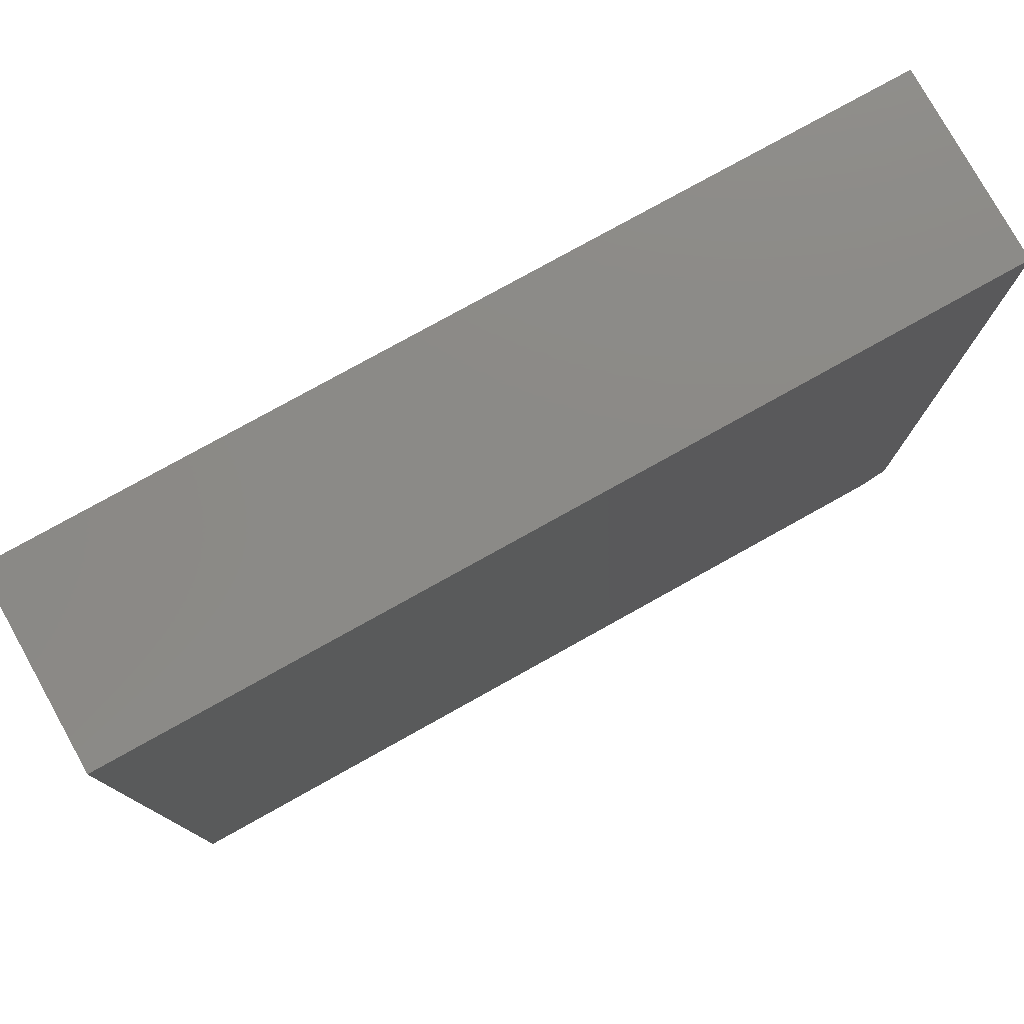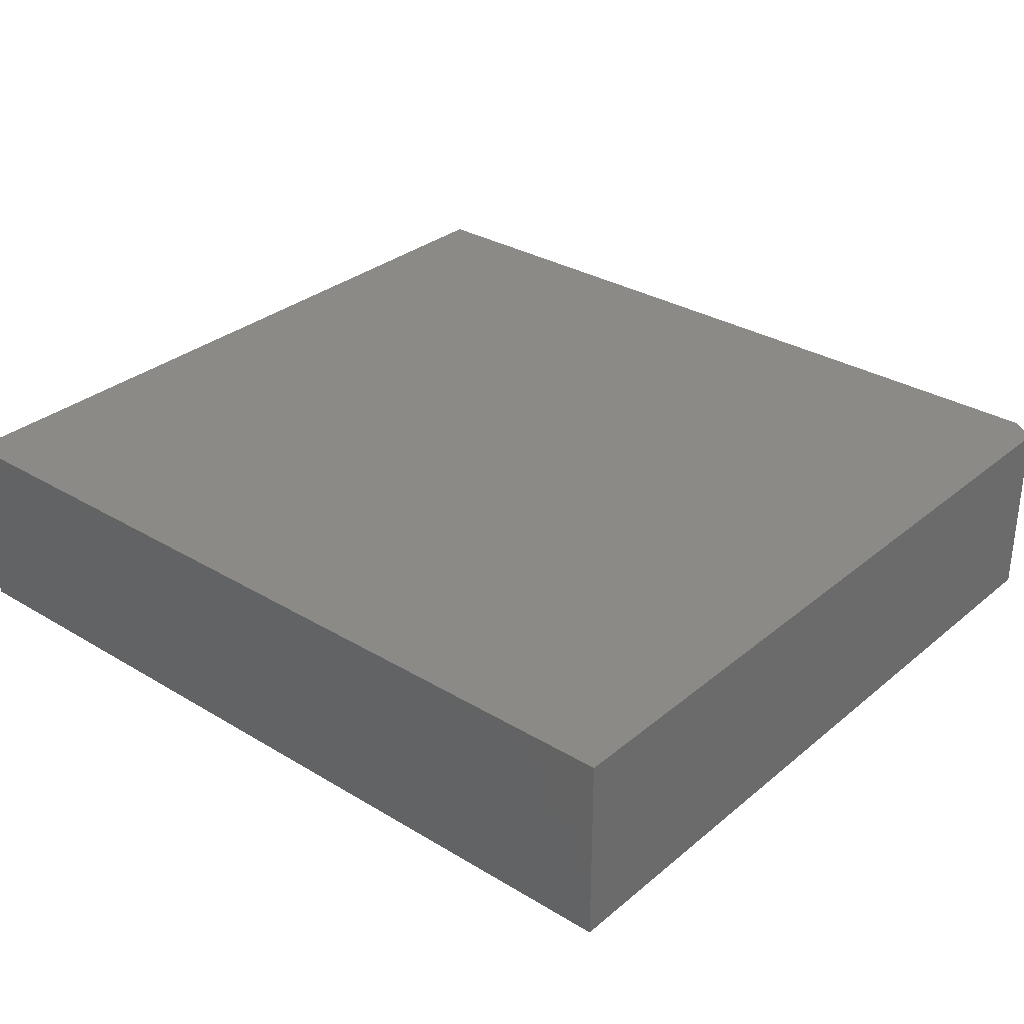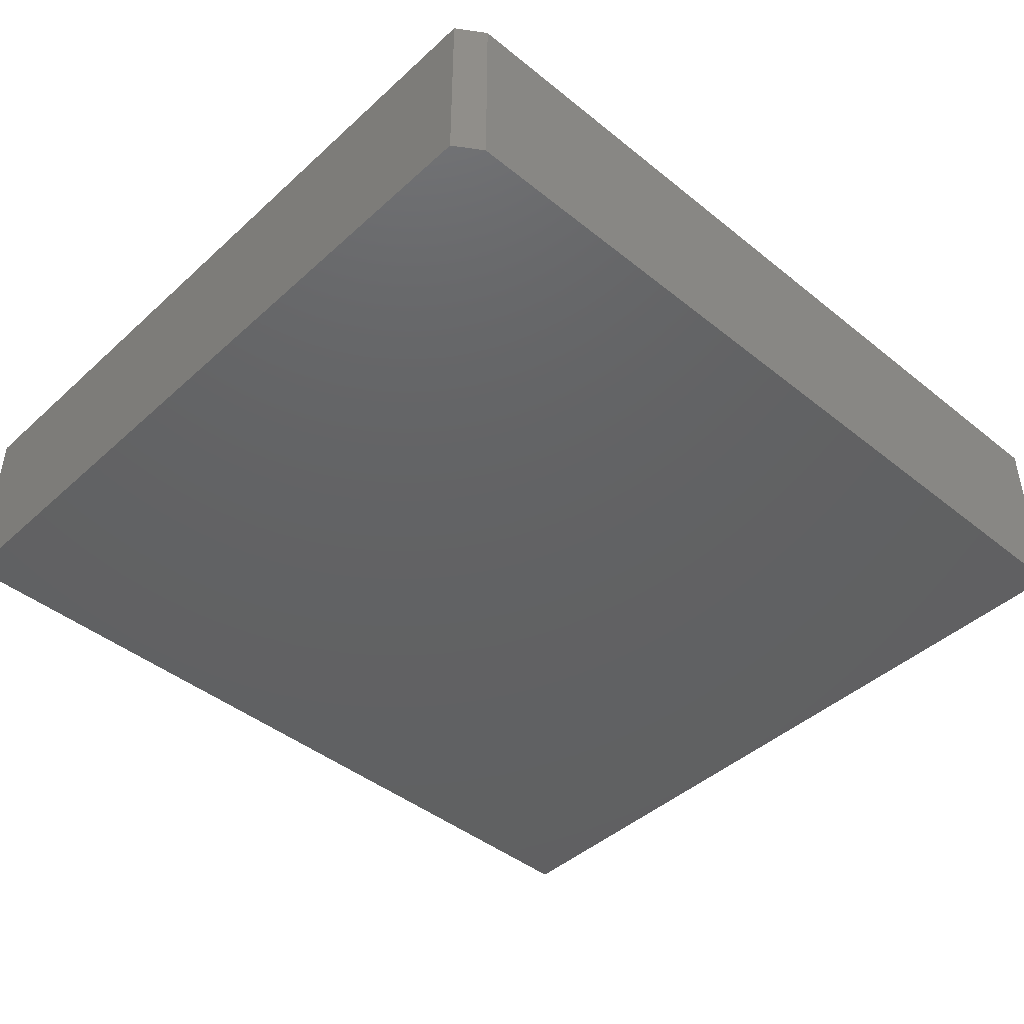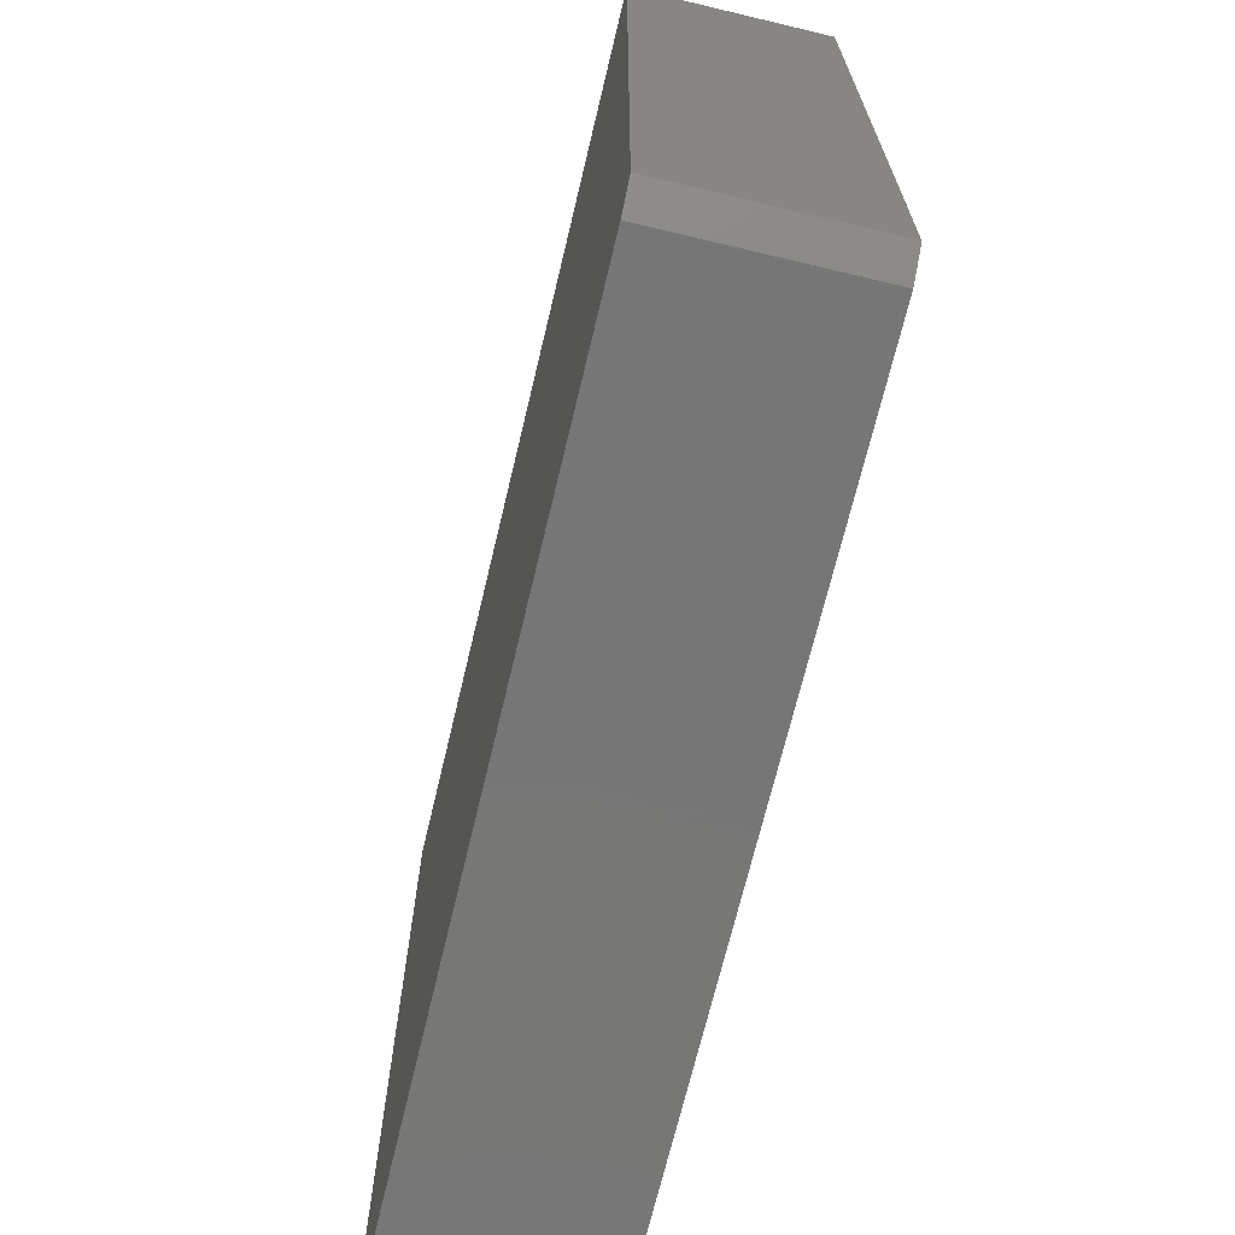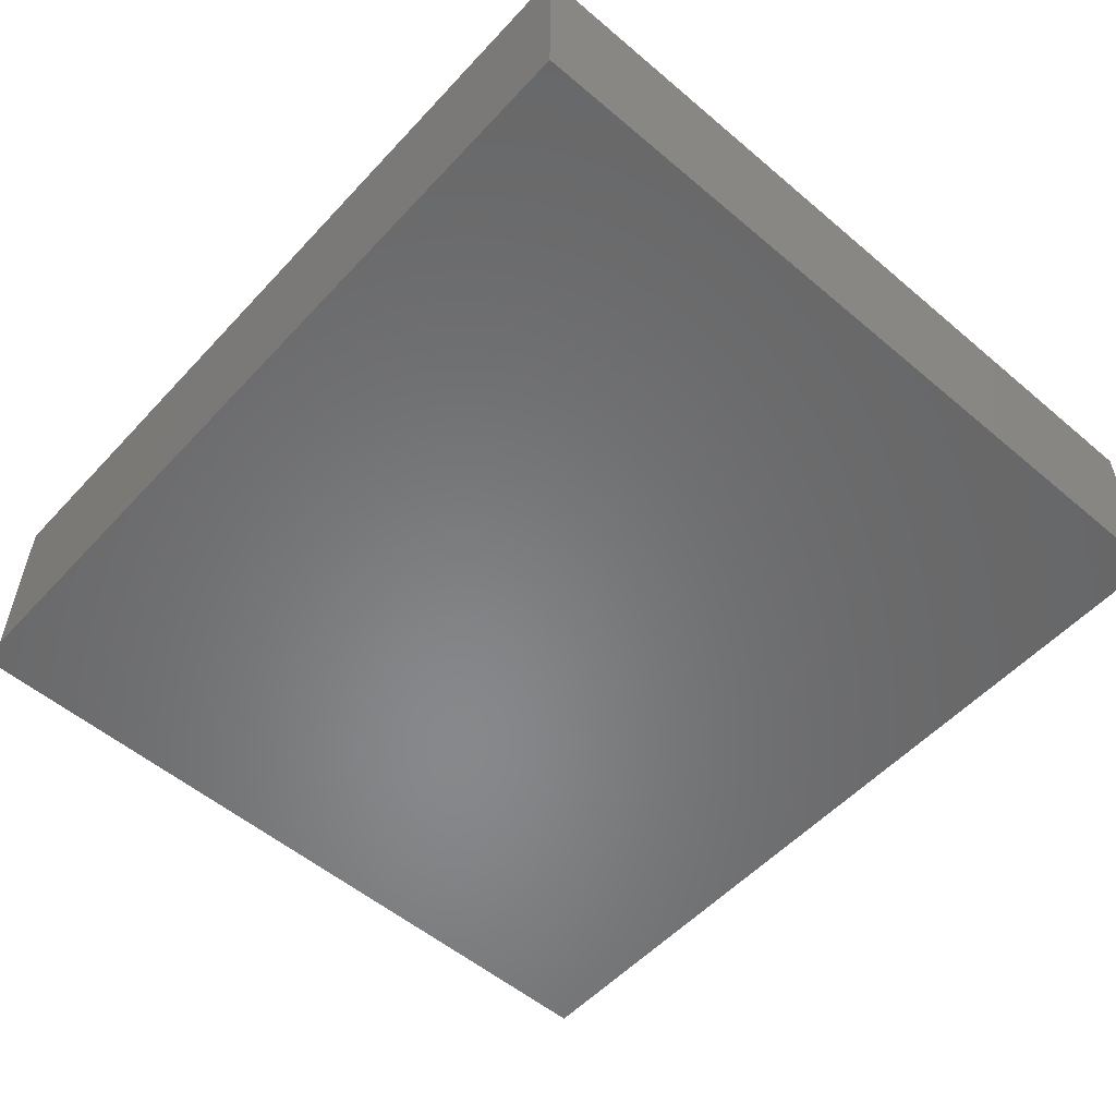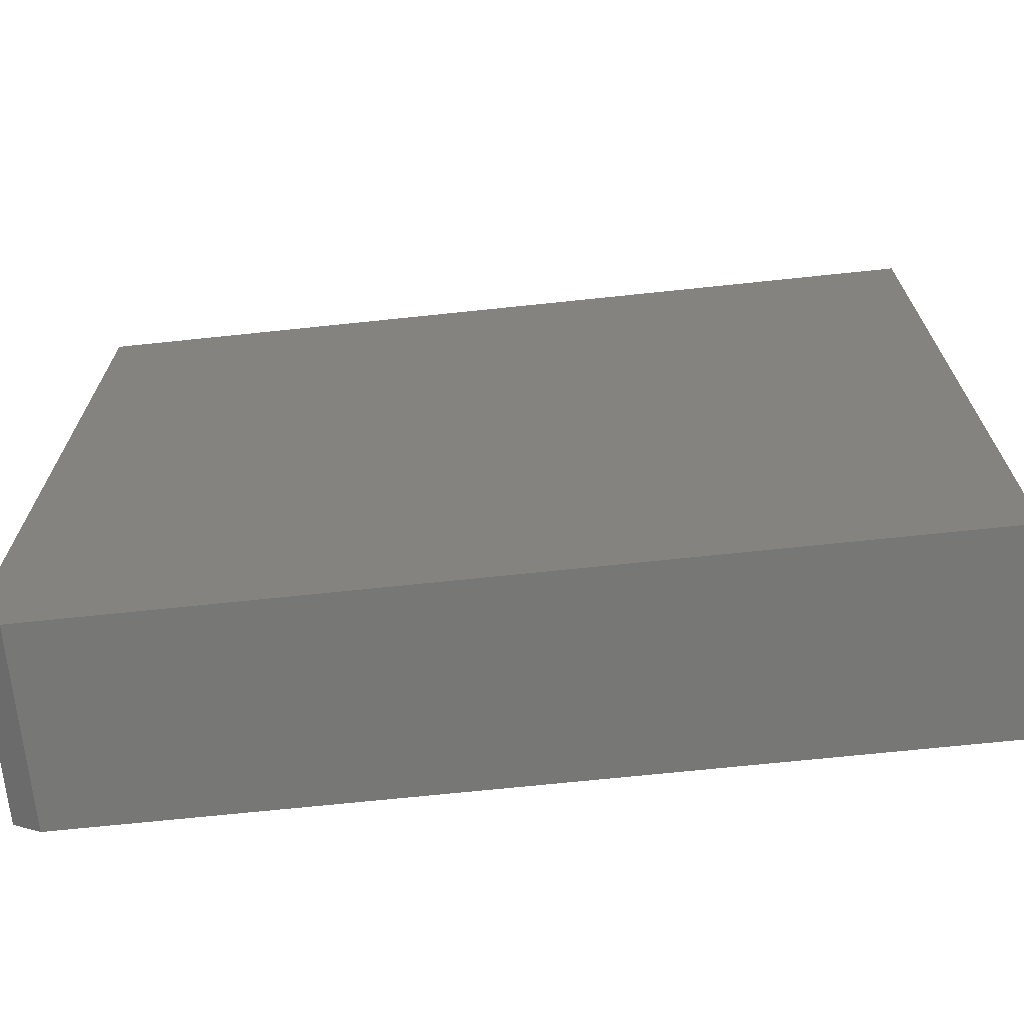
<metadata>
{"format":"stl","ext":"stl","renderer":"f3d","projection":"perspective","resolution":1024,"background":"white","views":[{"elev":78.1,"azim":-29.1,"up":"+Z"},{"elev":31.2,"azim":40.6,"up":"+Y"},{"elev":-43.9,"azim":136.7,"up":"+Y"},{"elev":-69.1,"azim":76.6,"up":"+Z"},{"elev":-54.6,"azim":-131.8,"up":"+Y"},{"elev":-69.4,"azim":-174.0,"up":"+Z"}]}
</metadata>
<code>
# stl→obj: 10 verts, 16 faces
v 0.75 -0.3281 0.6862
v -0.75 -0.3281 0.6862
v 0.75 -0.3281 -0.6562
v -0.75 -0.3281 -0.6875
v 0.7031 -0.3281 -0.6875
v 0.7031 1.613e-16 -0.6875
v -0.75 0 -0.6875
v 0.75 1.7e-16 -0.6562
v -0.75 1.525e-16 0.6862
v 0.75 3.19e-16 0.6862
f 1 2 3
f 3 2 4
f 3 4 5
f 6 7 8
f 8 7 9
f 8 9 10
f 3 8 1
f 1 8 10
f 4 7 5
f 5 7 6
f 5 6 3
f 3 6 8
f 2 9 4
f 4 9 7
f 1 10 2
f 2 10 9

</code>
